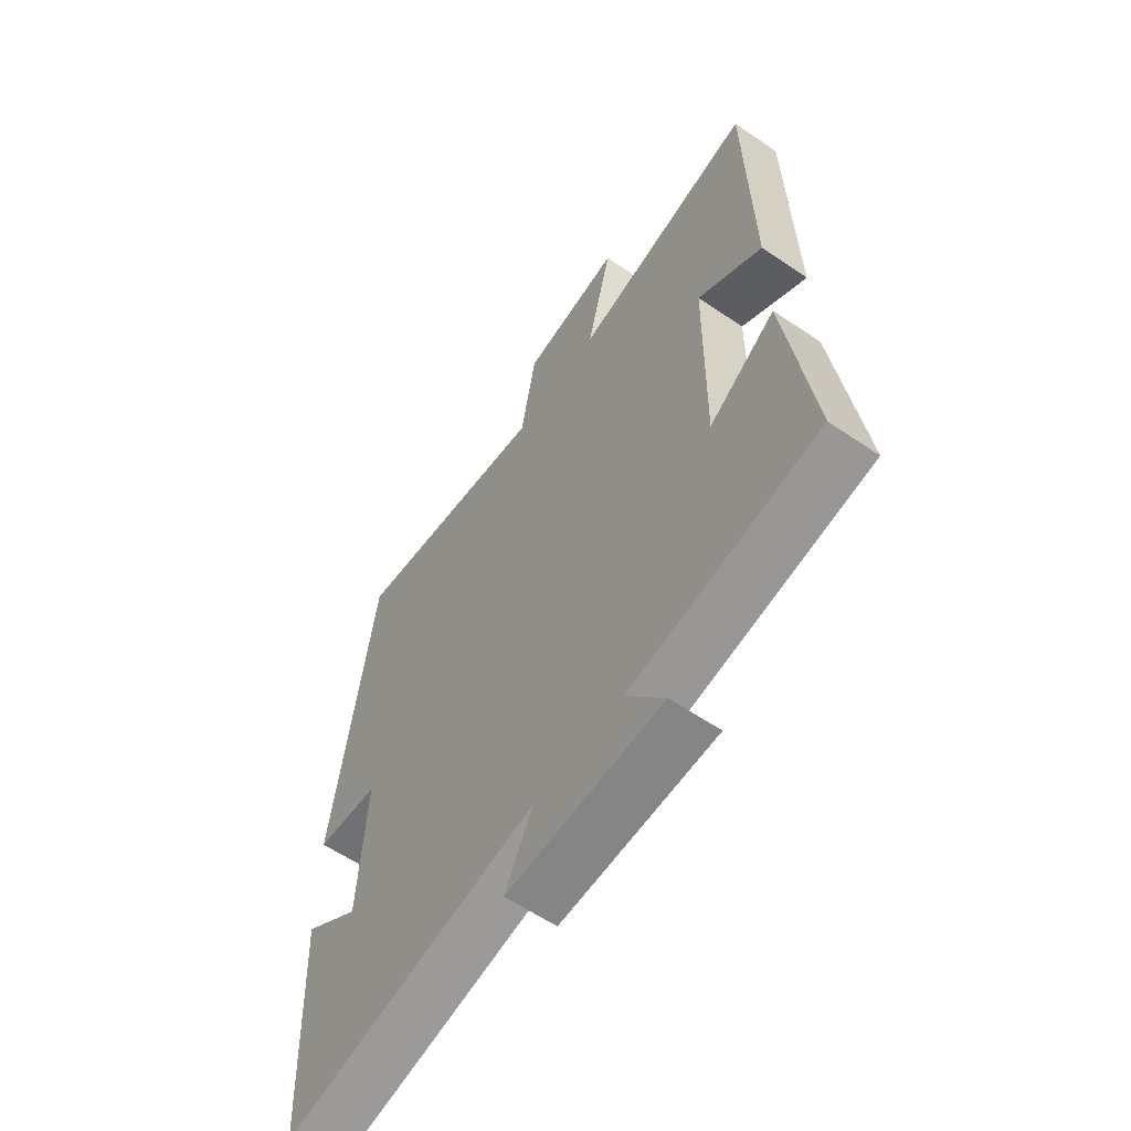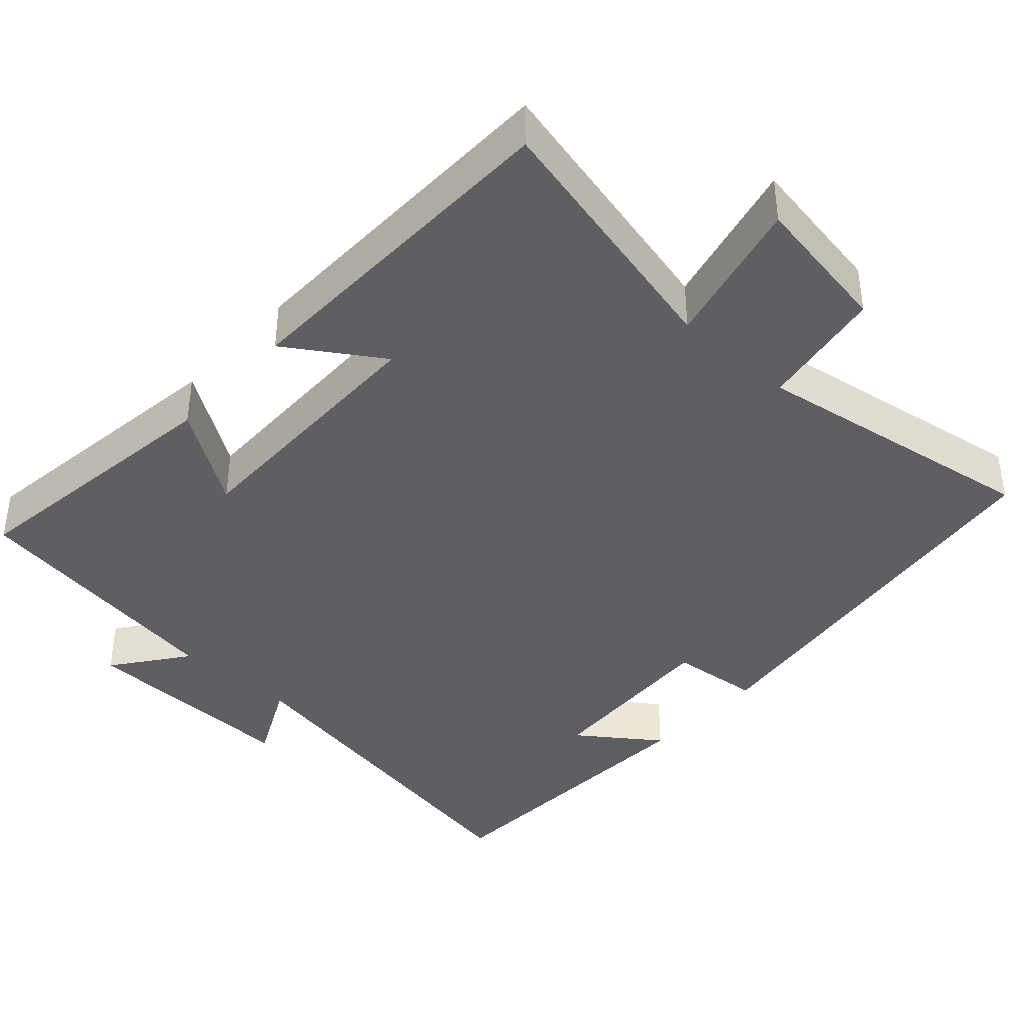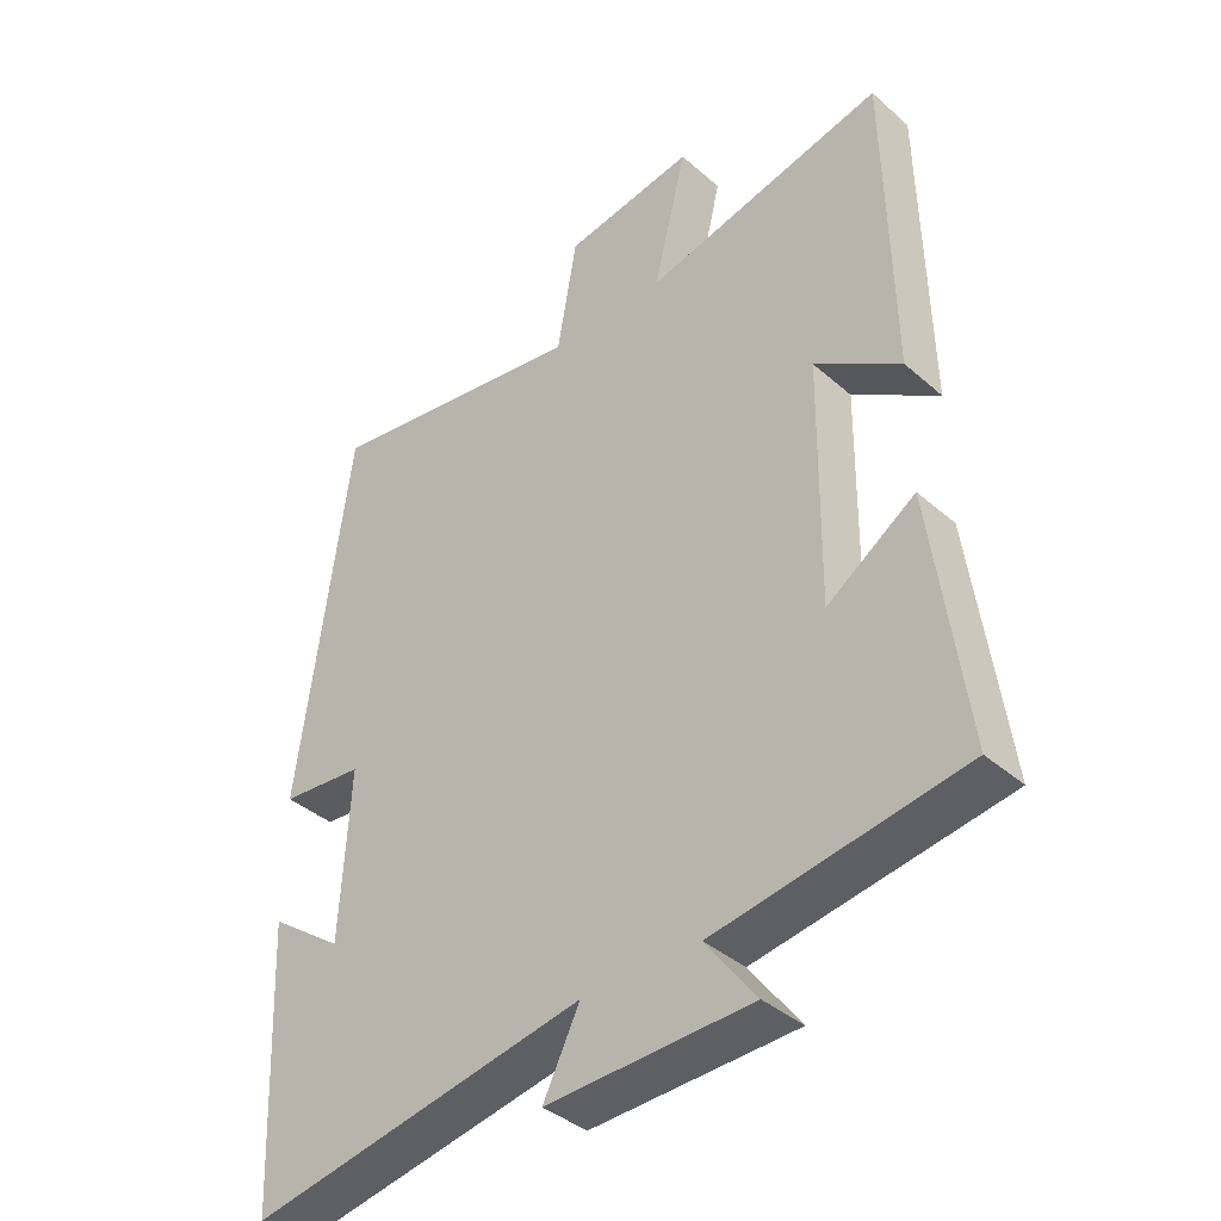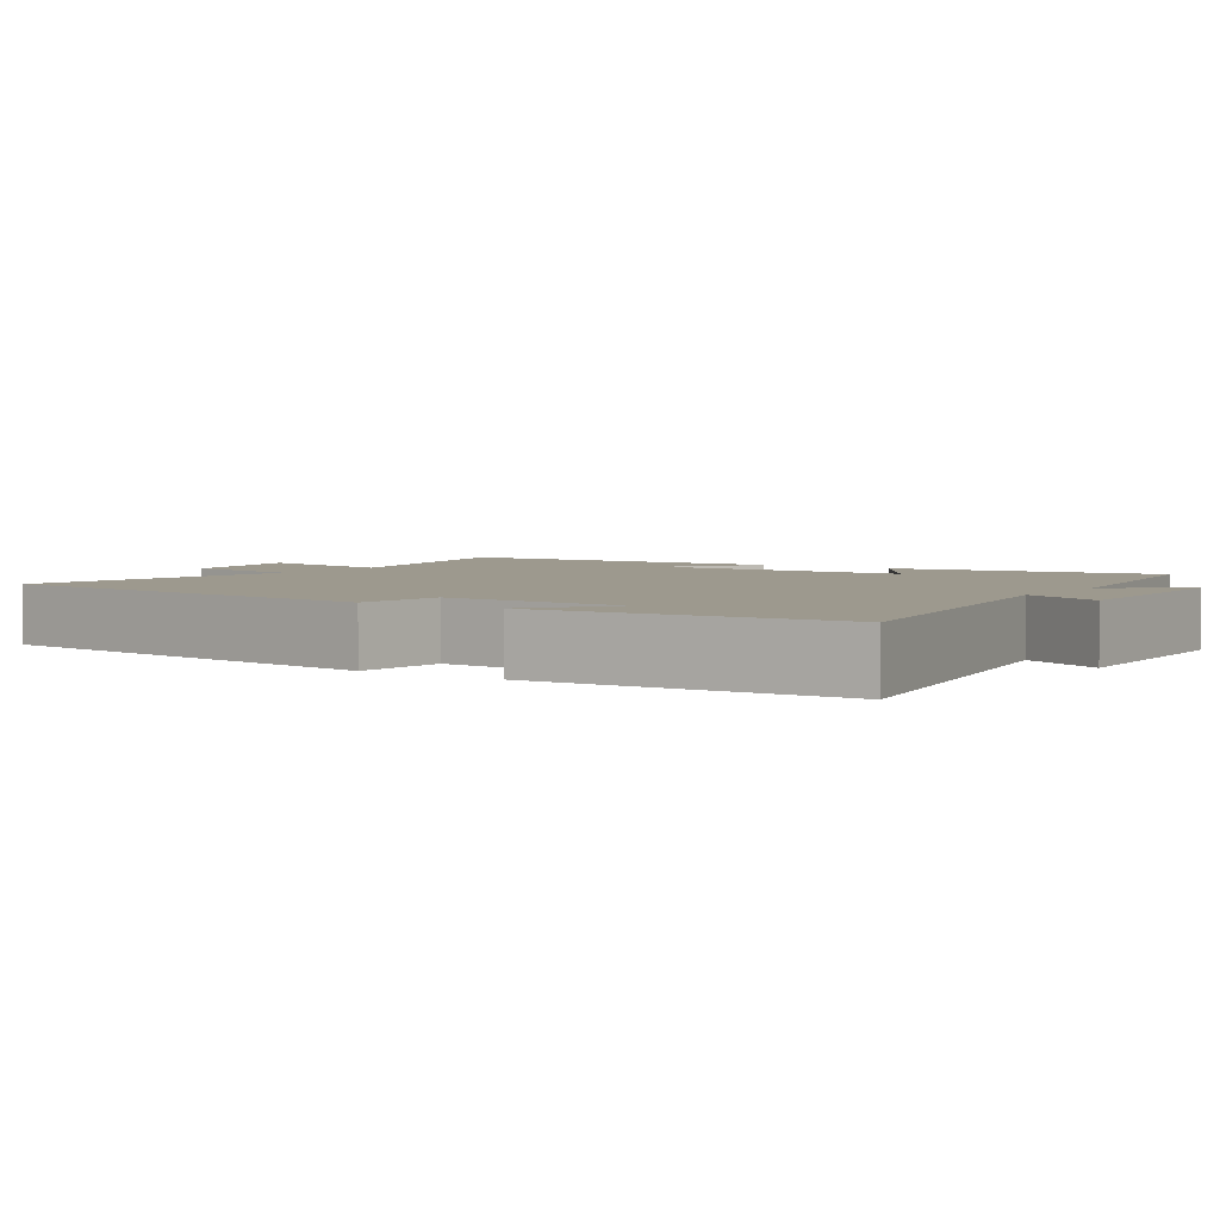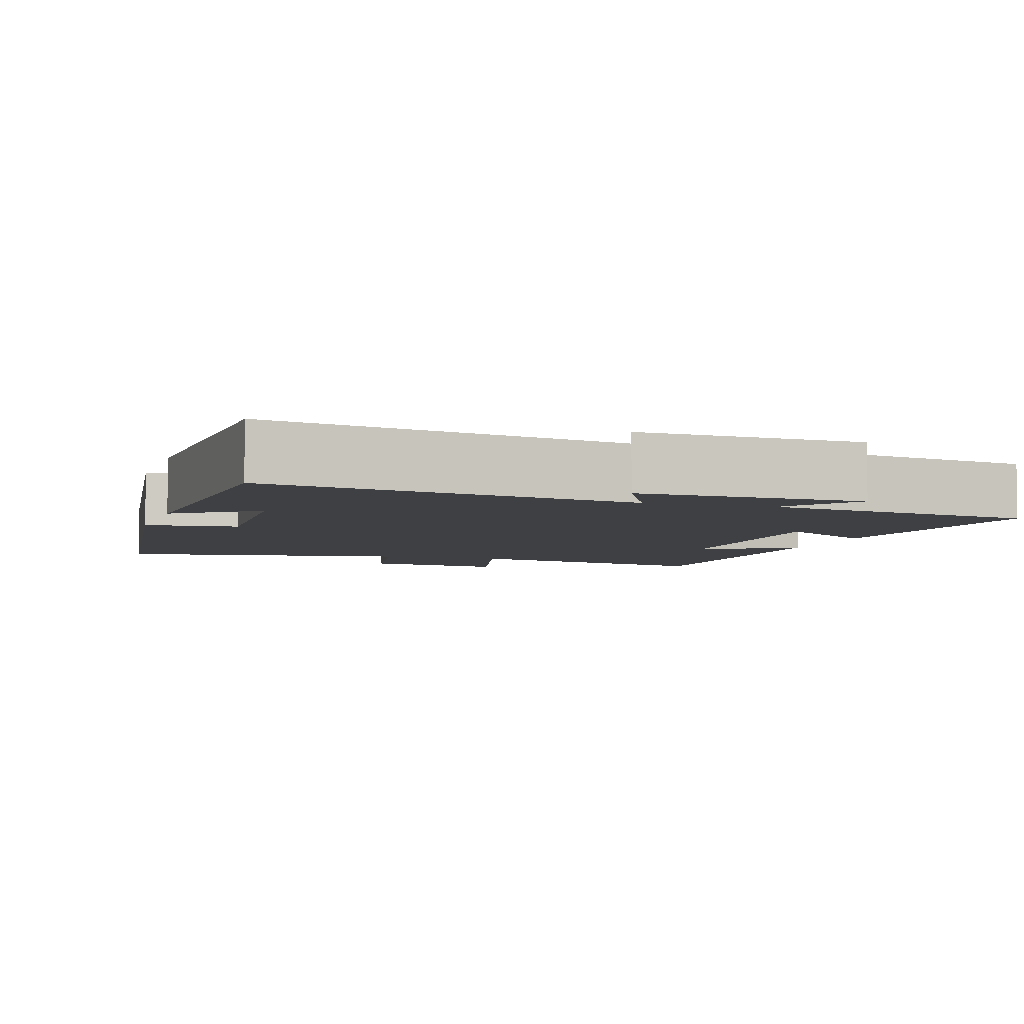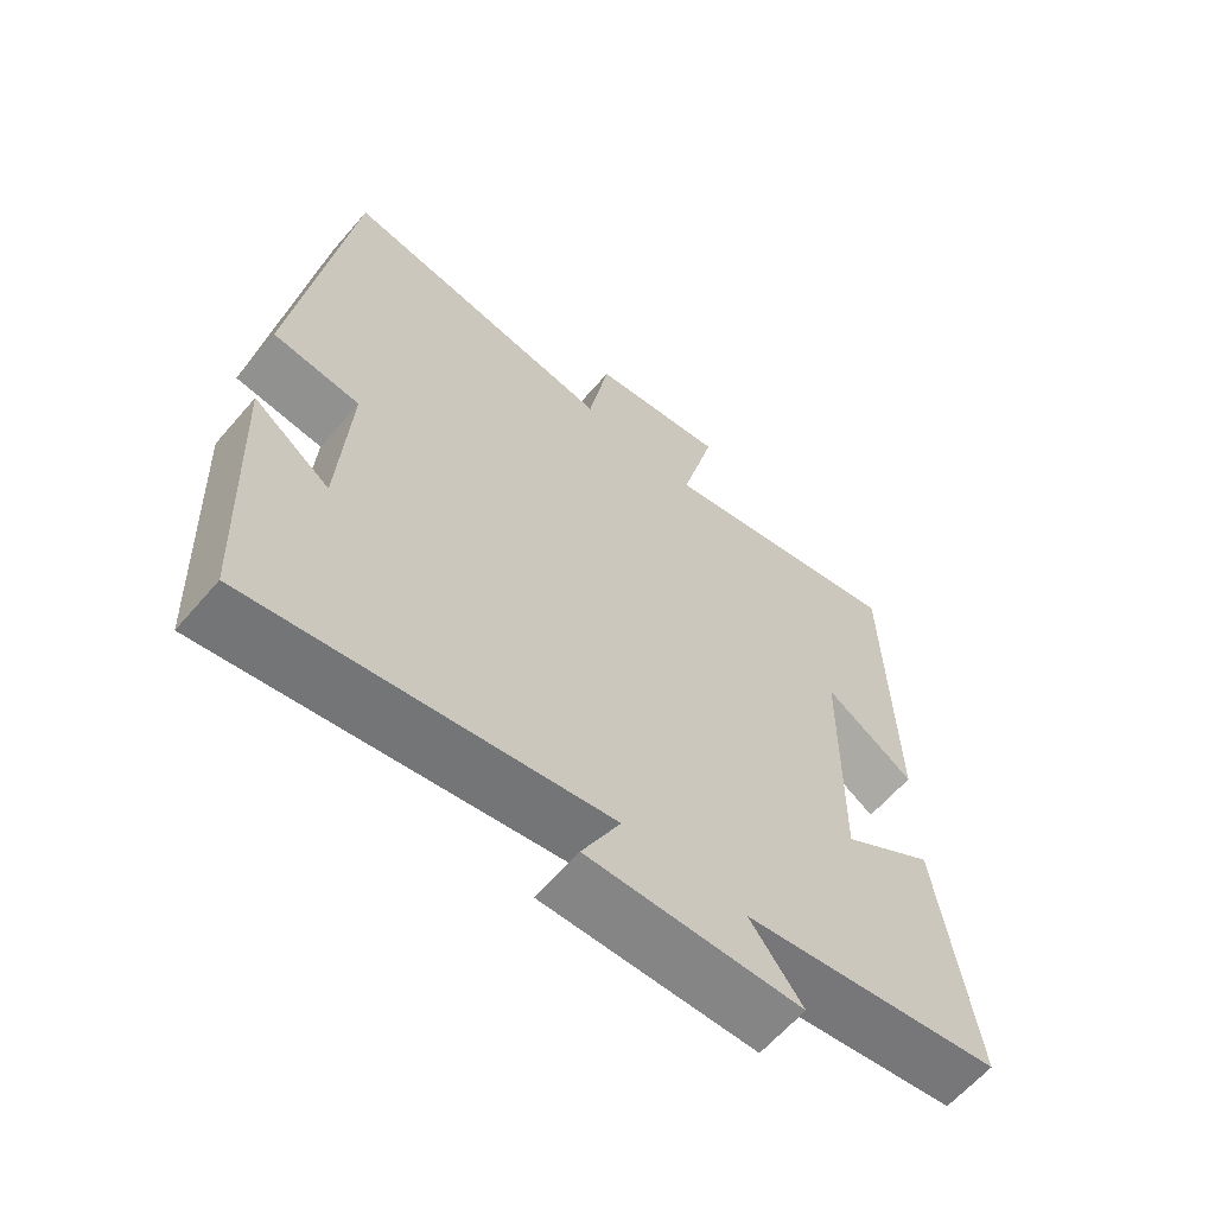
<metadata>
{"format":"obj","ext":"obj","renderer":"f3d","projection":"perspective","resolution":1024,"background":"white","views":[{"elev":-60.2,"azim":-124.8,"up":"+Z"},{"elev":-39.8,"azim":-42.2,"up":"+Y"},{"elev":-38.9,"azim":-137.5,"up":"+Z"},{"elev":3.4,"azim":124.1,"up":"+Y"},{"elev":-5.0,"azim":162.4,"up":"+Y"},{"elev":-62.8,"azim":139.3,"up":"+Z"}]}
</metadata>
<code>
v -0.491 0.07 0.584
v -0.136 0.07 0.5
v -0.185 0.07 0.701
v 0.007 0.07 0.669
v 0.036 0.07 0.5
v 0.426 0.07 0.561
v 0.5 0.07 0.001
v 0.378 0.07 -0.011
v 0.392 0.07 -0.261
v 0.5 0.07 -0.183
v 0.482 0.07 -0.592
v -0.013 0.07 -0.5
v 0.041 0.07 -0.609
v -0.259 0.07 -0.599
v -0.185 0.07 -0.5
v -0.549 0.07 -0.441
v -0.5 0.07 -0.071
v -0.37 0.07 -0.159
v -0.374 0.07 0.201
v -0.5 0.07 0.119
v -0.491 0 0.584
v -0.136 0 0.5
v -0.185 0 0.701
v 0.007 0 0.669
v 0.036 0 0.5
v 0.426 0 0.561
v 0.5 0 0.001
v 0.378 0 -0.011
v 0.392 0 -0.261
v 0.5 0 -0.183
v 0.482 0 -0.592
v -0.013 0 -0.5
v 0.041 0 -0.609
v -0.259 0 -0.599
v -0.185 0 -0.5
v -0.549 0 -0.441
v -0.5 0 -0.071
v -0.37 0 -0.159
v -0.374 0 0.201
v -0.5 0 0.119
f 19 20 1 2
f 18 19 2
f 15 16 17 18
f 15 18 2
f 12 13 14 15
f 12 15 2
f 11 12 2
f 9 10 11
f 9 11 2 3
f 8 9 3
f 5 6 7 8
f 5 8 3
f 3 4 5
f 22 21 40 39
f 22 39 38
f 38 37 36 35
f 22 38 35
f 35 34 33 32
f 22 35 32
f 22 32 31
f 31 30 29
f 23 22 31 29
f 23 29 28
f 28 27 26 25
f 23 28 25
f 25 24 23
f 1 21 22 2
f 2 22 23 3
f 3 23 24 4
f 4 24 25 5
f 5 25 26 6
f 6 26 27 7
f 7 27 28 8
f 8 28 29 9
f 9 29 30 10
f 10 30 31 11
f 11 31 32 12
f 12 32 33 13
f 13 33 34 14
f 14 34 35 15
f 15 35 36 16
f 16 36 37 17
f 17 37 38 18
f 18 38 39 19
f 19 39 40 20
f 20 40 21 1

</code>
